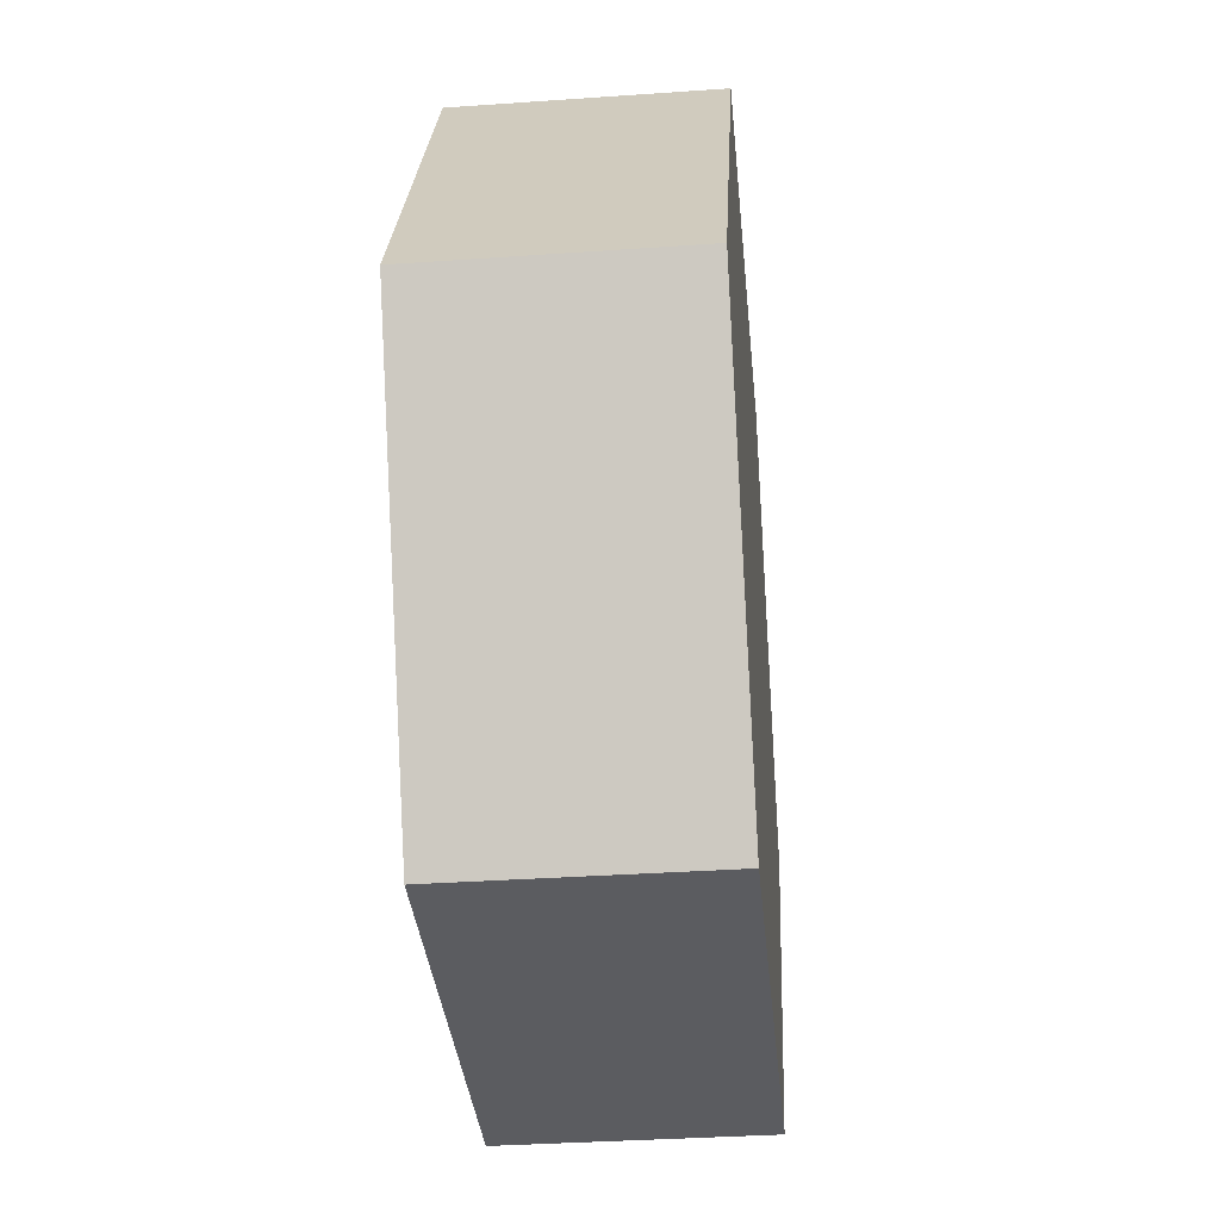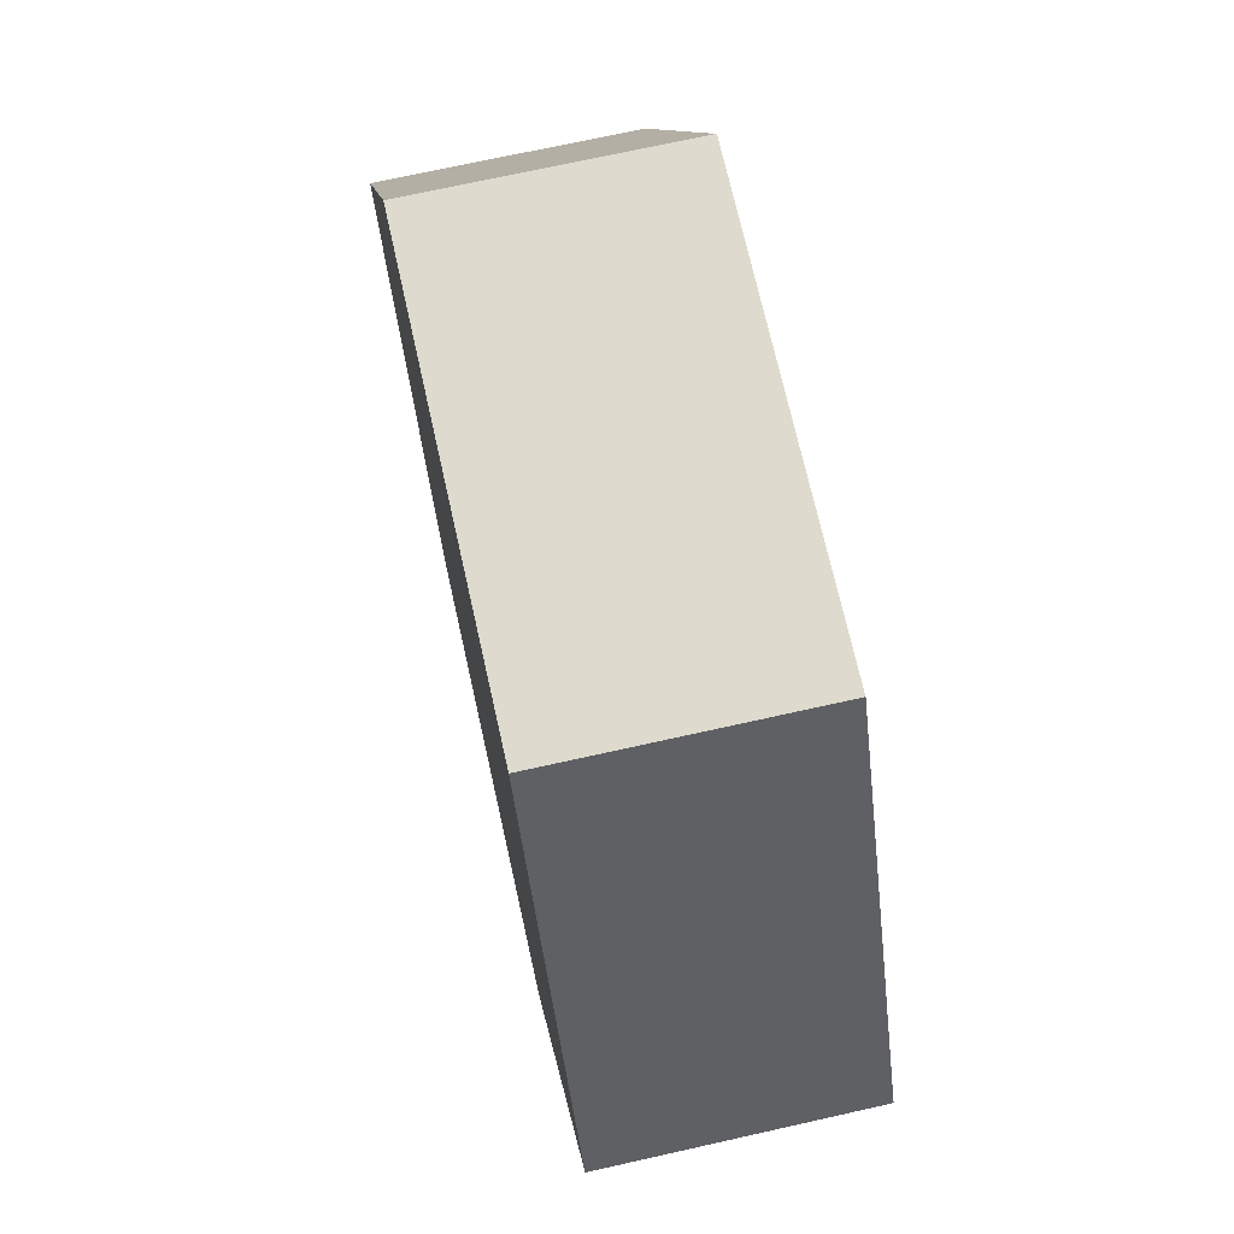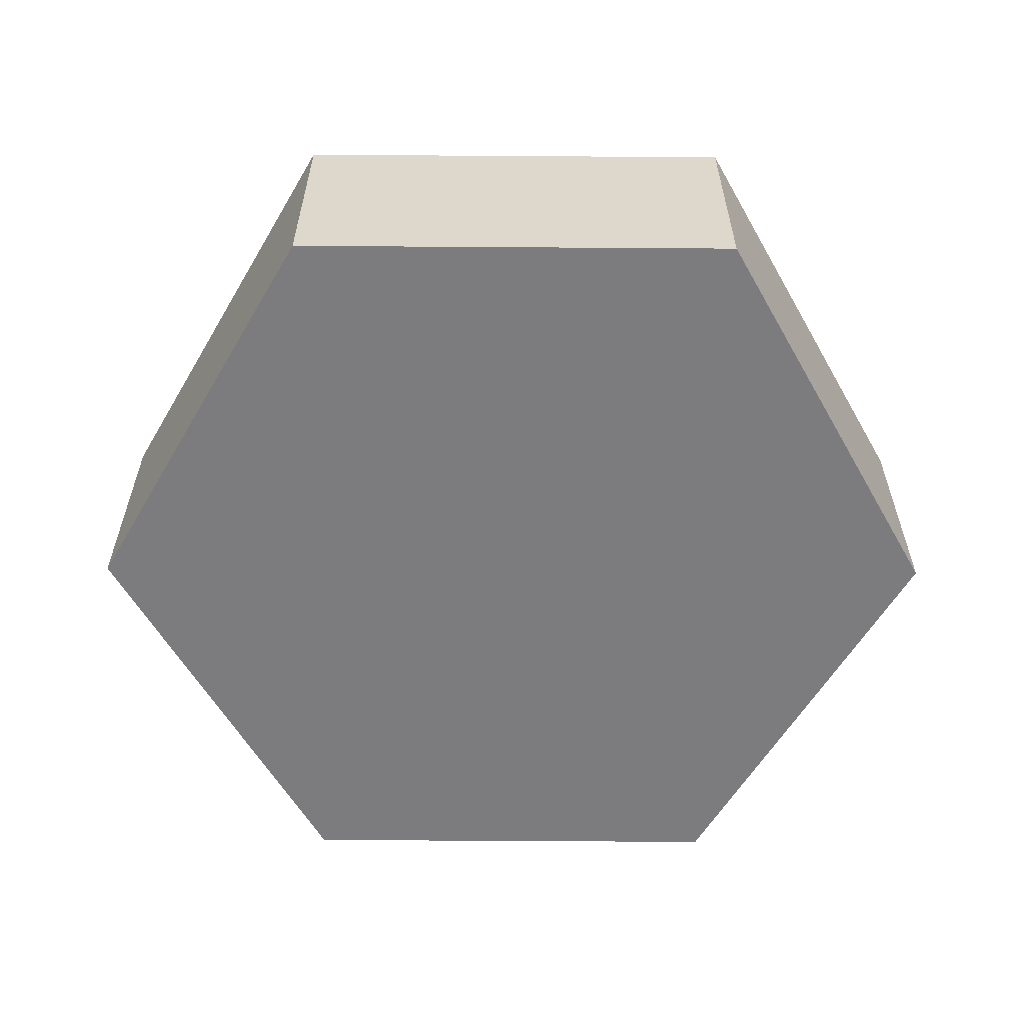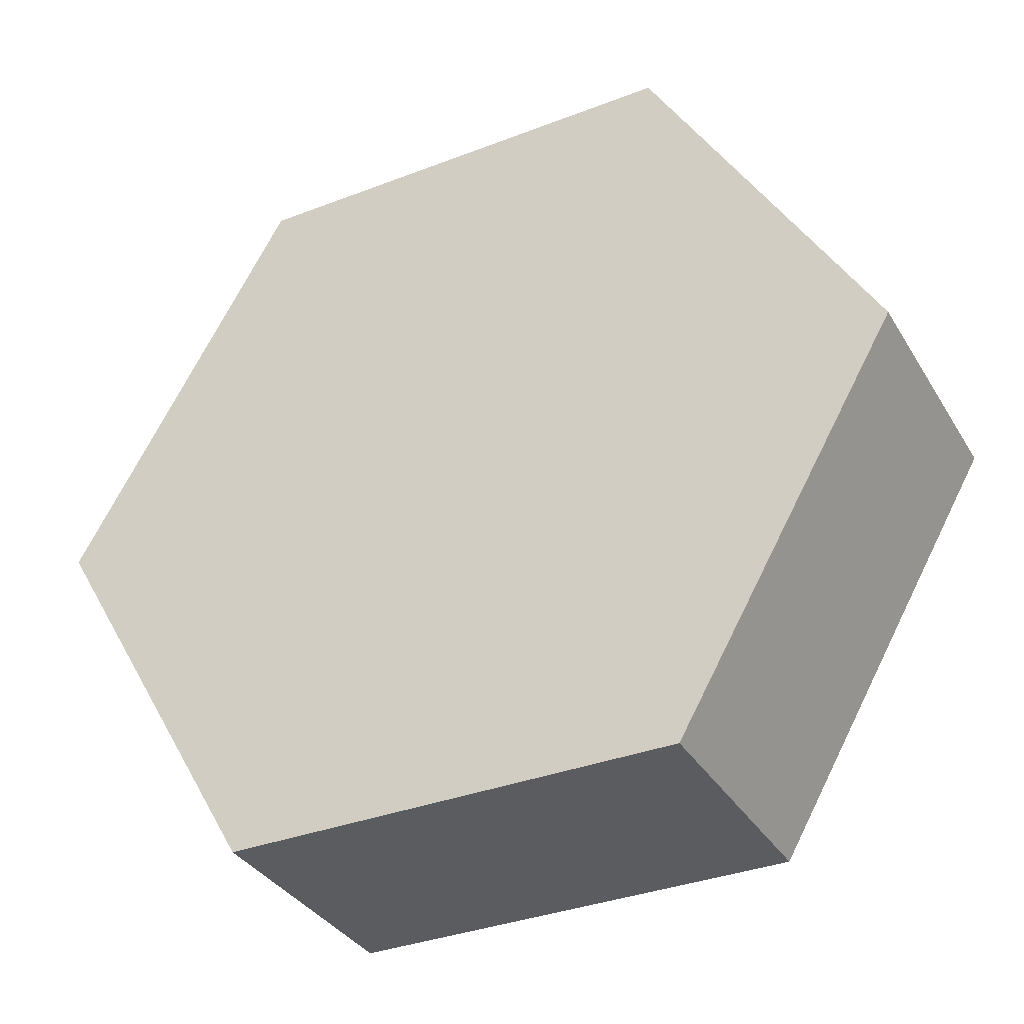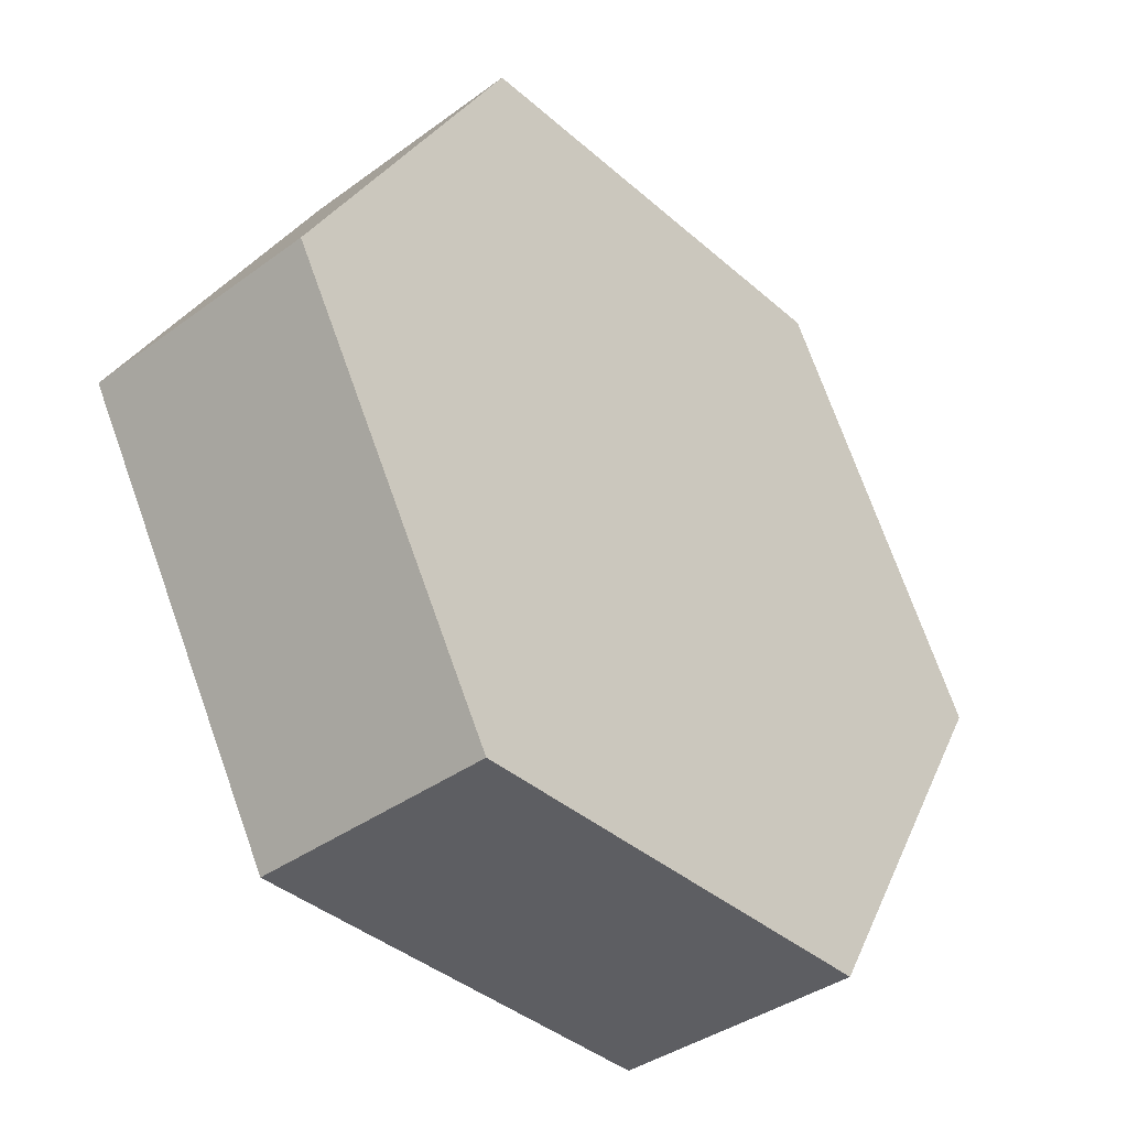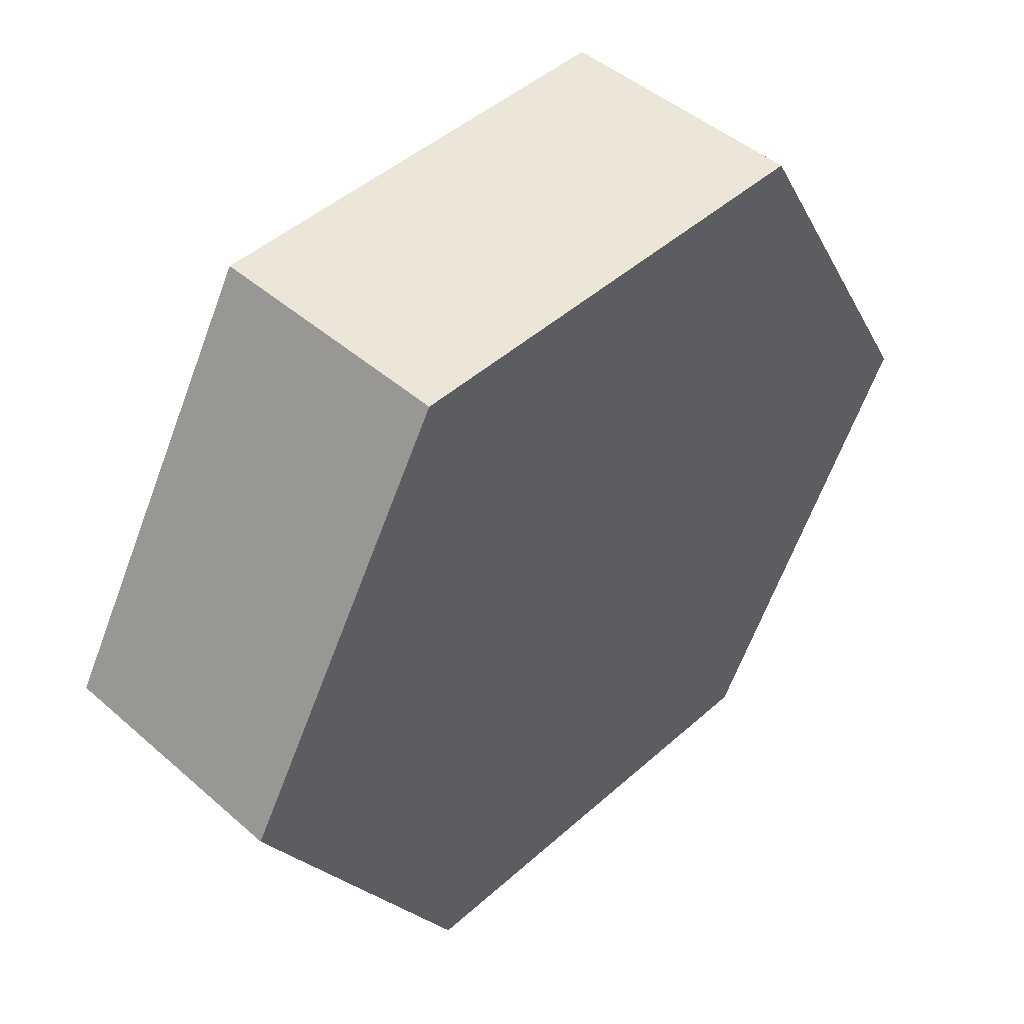
<metadata>
{"format":"obj","ext":"obj","renderer":"f3d","projection":"perspective","resolution":1024,"background":"white","views":[{"elev":-35.2,"azim":95.3,"up":"+Y"},{"elev":71.1,"azim":77.4,"up":"+Y"},{"elev":-58.9,"azim":59.6,"up":"+Z"},{"elev":-34.9,"azim":27.2,"up":"+Y"},{"elev":-38.8,"azim":132.5,"up":"+Y"},{"elev":46.6,"azim":134.7,"up":"+Y"}]}
</metadata>
<code>
v 0.2222 -0.3849 0
v 0.4445 0 0
v 0.4445 0 0.25
v 0.2222 -0.3849 0.25
v -0.2222 -0.3849 0
v 0.2222 -0.3849 0
v 0.2222 -0.3849 0.25
v -0.2222 -0.3849 0.25
v -0.4445 5.551e-17 0
v -0.2222 -0.3849 0
v -0.2222 -0.3849 0.25
v -0.4445 5.551e-17 0.25
v -0.2222 0.3849 0
v -0.4445 5.551e-17 0
v -0.4445 5.551e-17 0.25
v -0.2222 0.3849 0.25
v 0.2222 0.3849 0
v -0.2222 0.3849 0
v -0.2222 0.3849 0.25
v 0.2222 0.3849 0.25
v 0.4445 0 0
v 0.2222 0.3849 0
v 0.2222 0.3849 0.25
v 0.4445 0 0.25
v 0.4445 0 0.25
v 0.2222 0.3849 0.25
v -0.2222 0.3849 0.25
v -0.4445 5.551e-17 0.25
v -0.2222 -0.3849 0.25
v 0.2222 -0.3849 0.25
v 0.2222 0.3849 0
v 0.4445 0 0
v 0.2222 -0.3849 0
v -0.2222 -0.3849 0
v -0.4445 5.551e-17 0
v -0.2222 0.3849 0
g c99c3398-e2aa-11ea-9eac-54bf646e7e1f
f 1 2 4
f 4 2 3
g c99ca8e2-e2aa-11ea-8575-54bf646e7e1f
f 5 6 8
f 8 6 7
g c99cf70c-e2aa-11ea-ab01-54bf646e7e1f
f 9 10 12
f 12 10 11
g c99d6c64-e2aa-11ea-8f67-54bf646e7e1f
f 13 14 16
f 16 14 15
g c99de1ae-e2aa-11ea-903a-54bf646e7e1f
f 17 18 20
f 20 18 19
g c99e56e2-e2aa-11ea-a874-54bf646e7e1f
f 21 22 24
f 24 22 23
g c99ecc40-e2aa-11ea-bd4f-54bf646e7e1f
f 26 27 25
f 25 27 28
f 25 28 30
f 30 28 29
g c99f418a-e2aa-11ea-9f28-54bf646e7e1f
f 36 31 35
f 35 31 32
f 35 32 34
f 34 32 33

</code>
